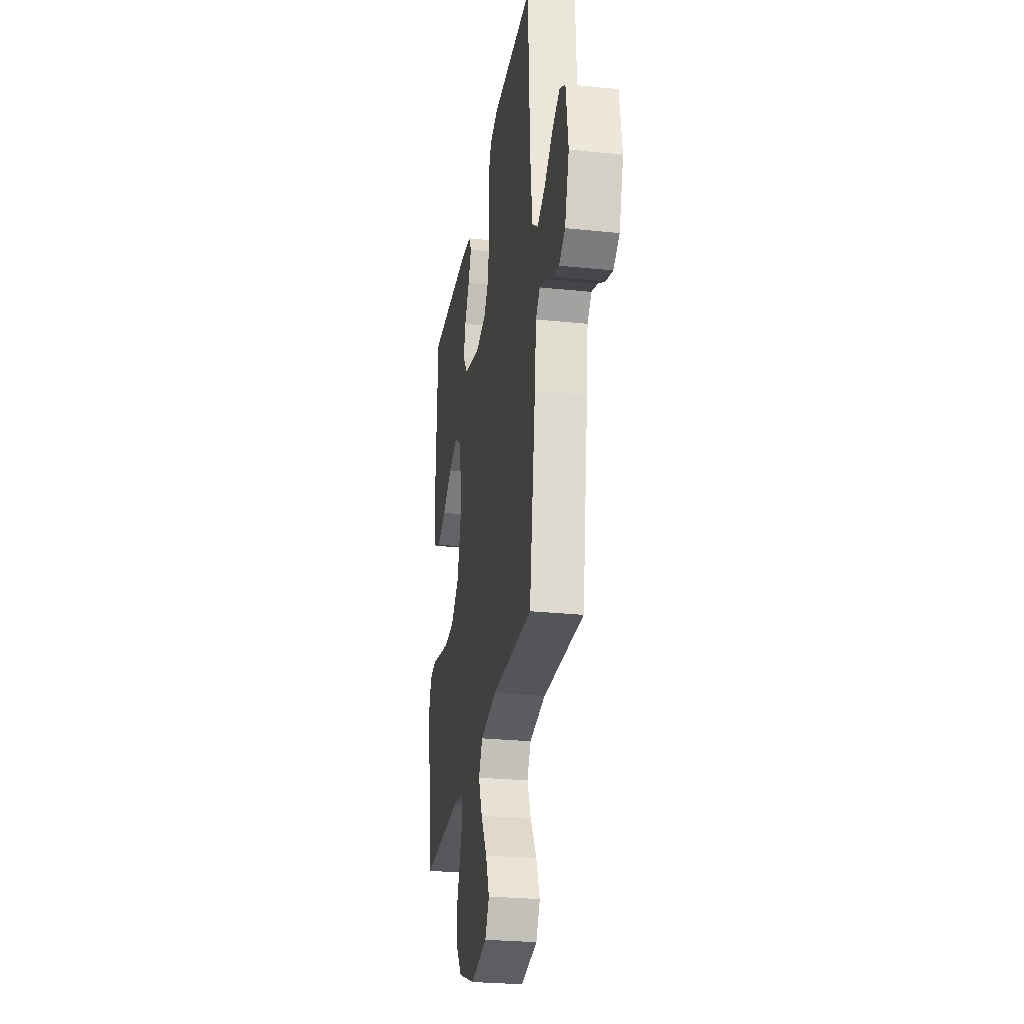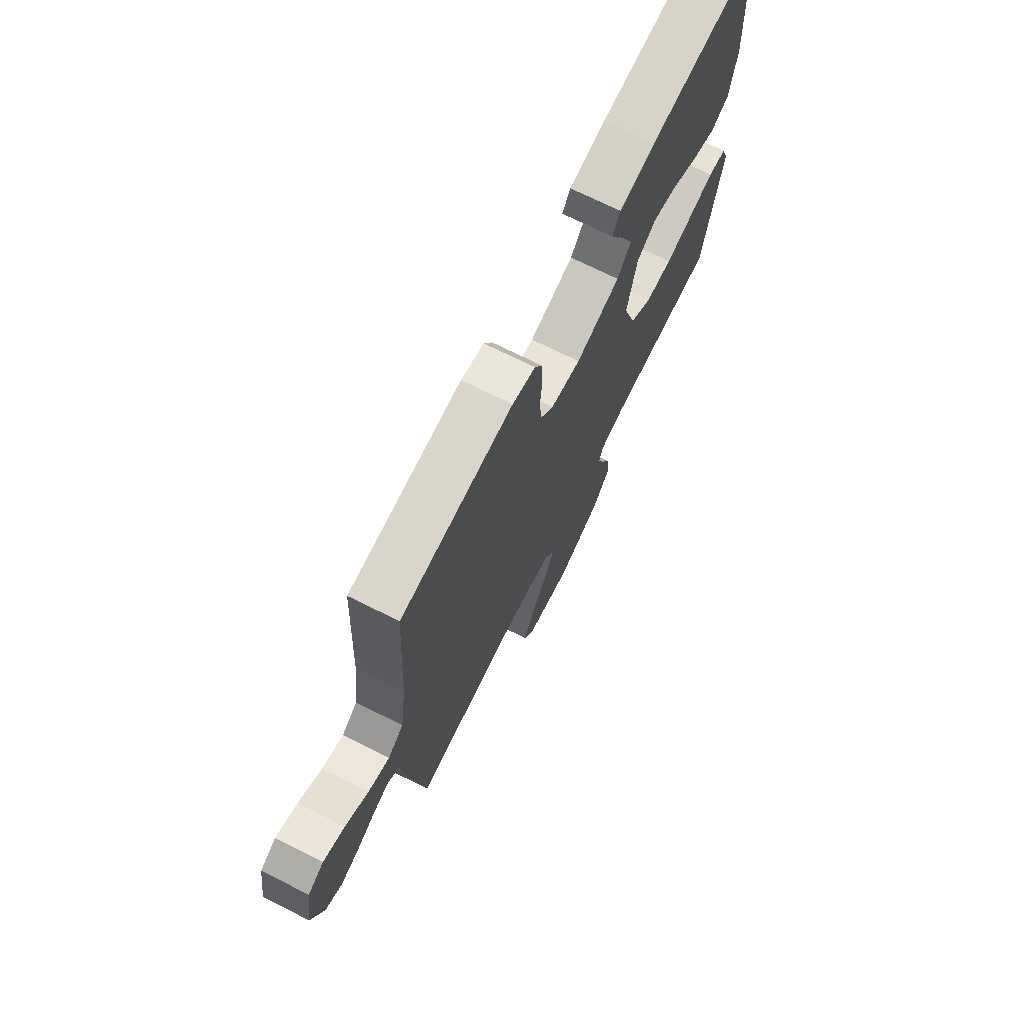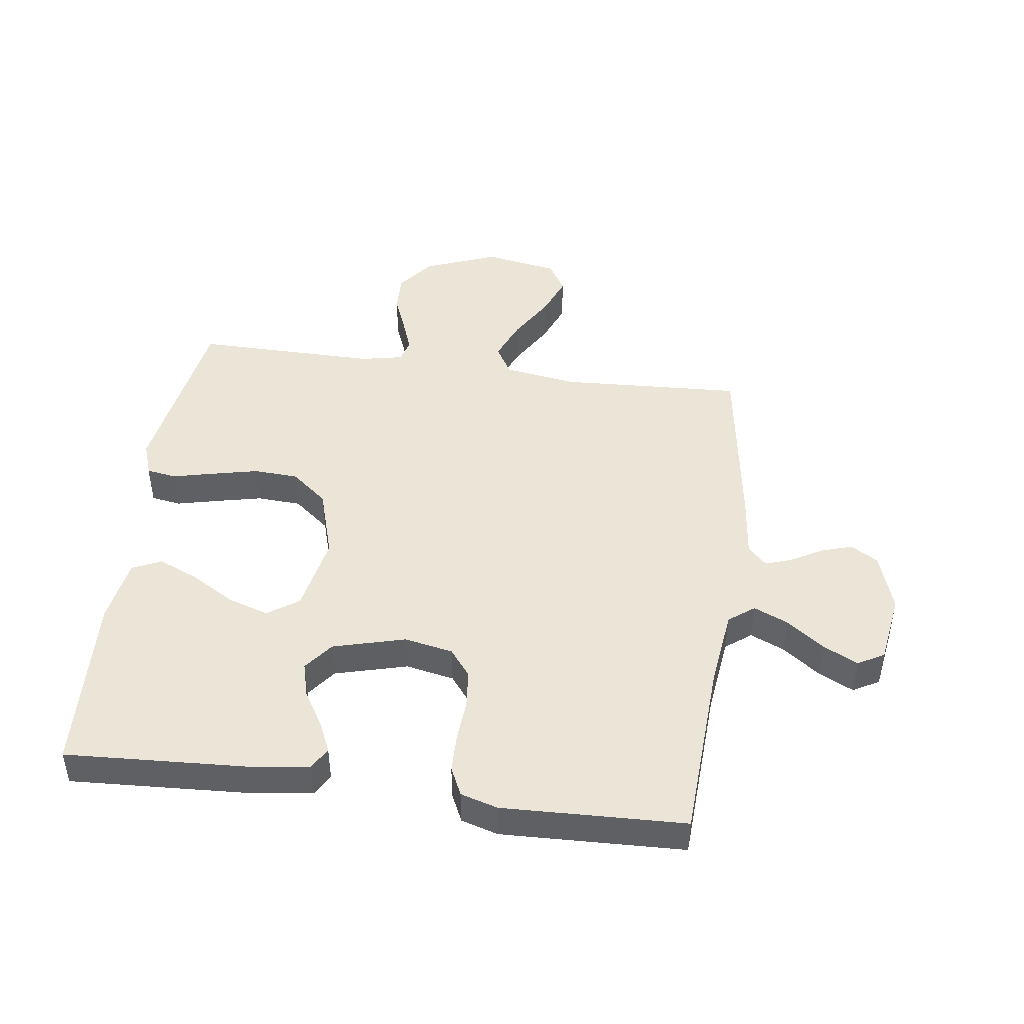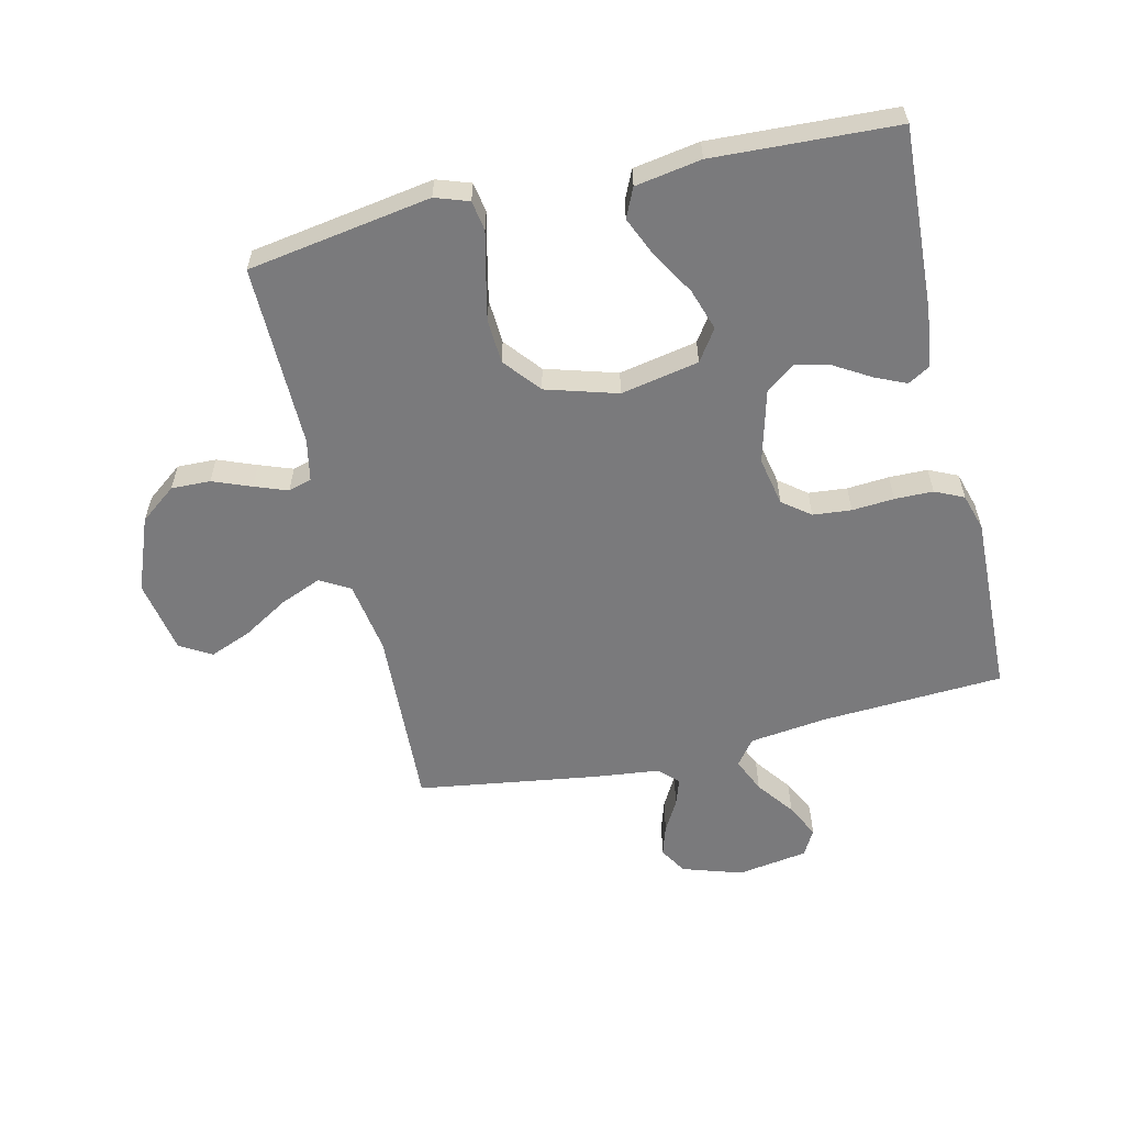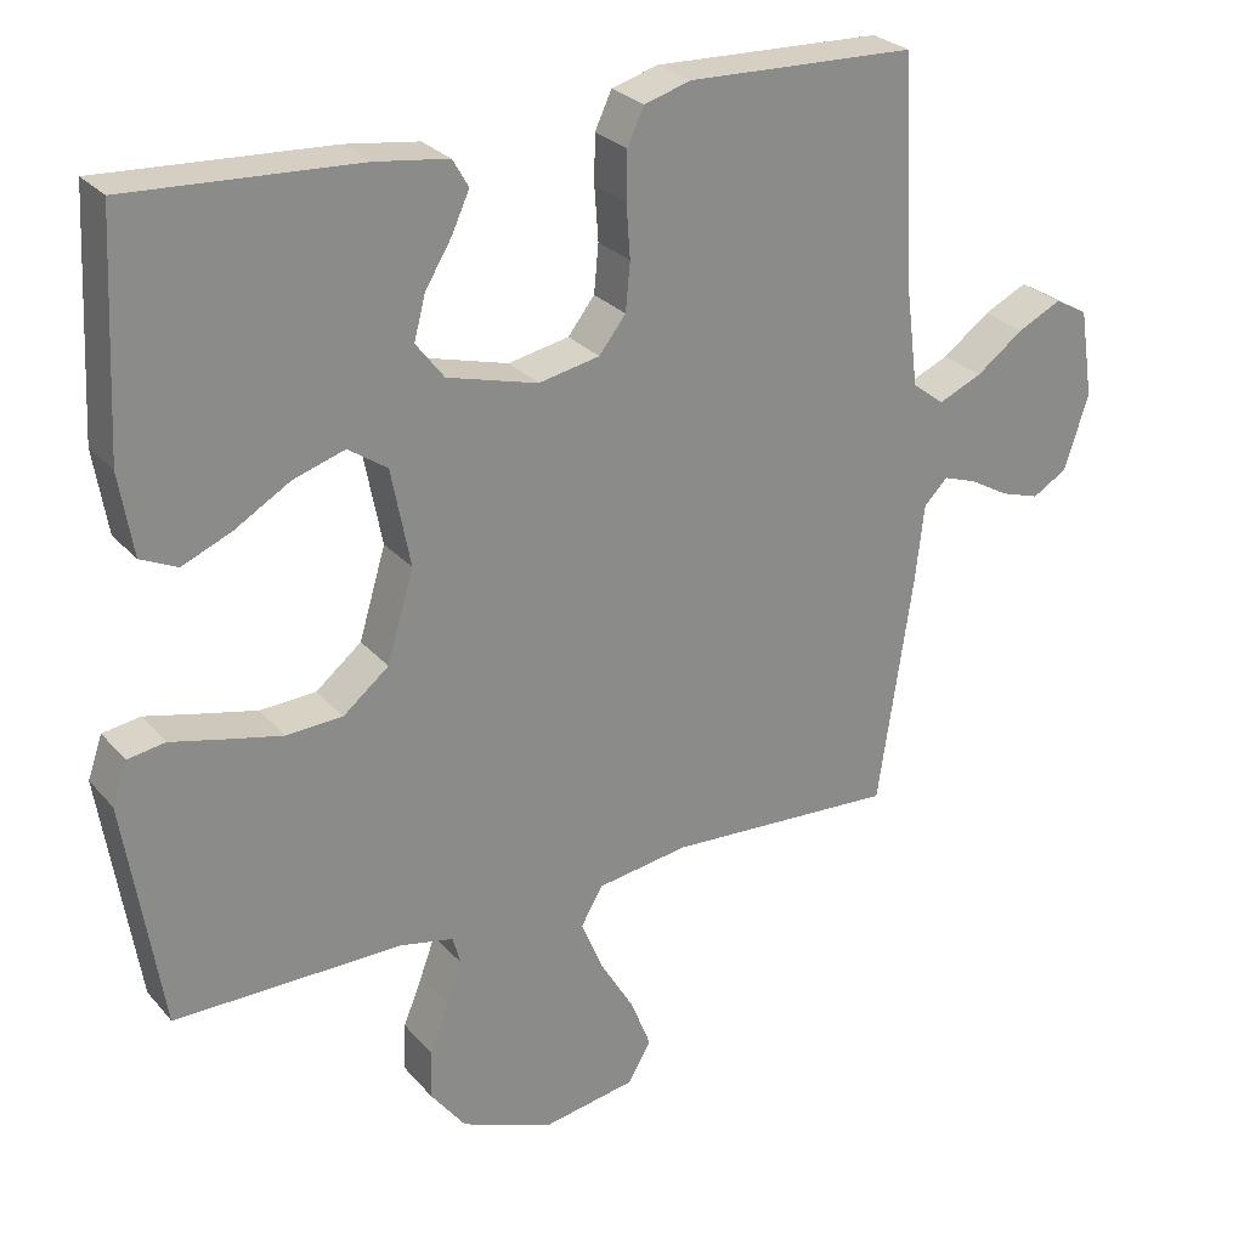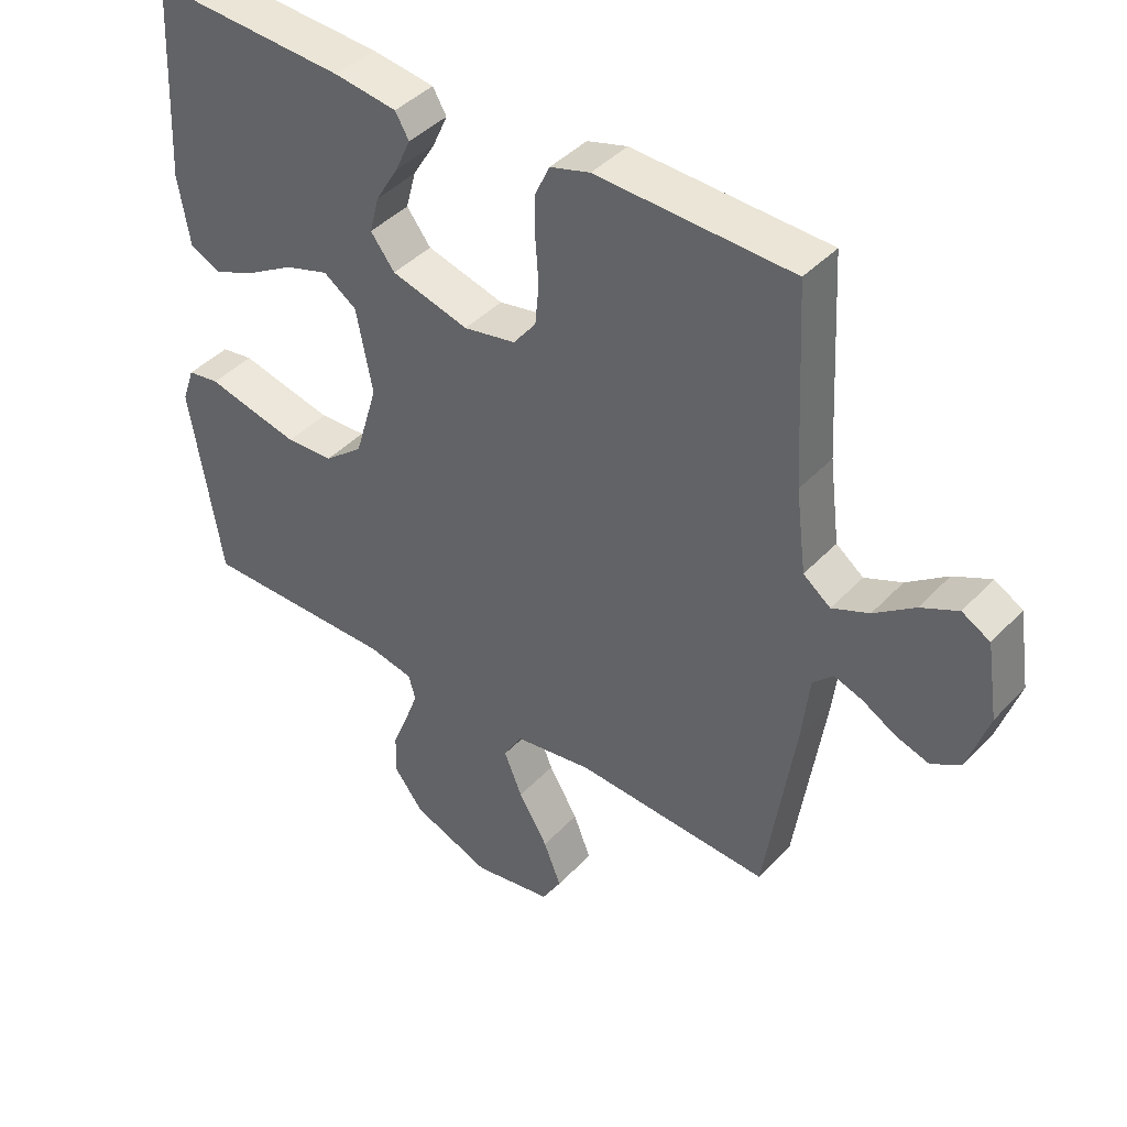
<metadata>
{"format":"obj","ext":"obj","renderer":"f3d","projection":"perspective","resolution":1024,"background":"white","views":[{"elev":-27.6,"azim":81.0,"up":"+Z"},{"elev":72.4,"azim":116.4,"up":"+Z"},{"elev":45.7,"azim":7.7,"up":"+Y"},{"elev":-58.2,"azim":-76.7,"up":"+Y"},{"elev":26.8,"azim":-31.3,"up":"+Z"},{"elev":42.2,"azim":39.0,"up":"+Z"}]}
</metadata>
<code>
v -0.5 0.07 0.5
v -0.2 0.07 0.484
v -0.104 0.07 0.471
v -0.083 0.07 0.435
v -0.106 0.07 0.384
v -0.141 0.07 0.326
v -0.156 0.07 0.269
v -0.119 0.07 0.221
v 0 0.07 0.189
v 0.08 0.07 0.205
v 0.115 0.07 0.25
v 0.121 0.07 0.313
v 0.116 0.07 0.382
v 0.117 0.07 0.445
v 0.139 0.07 0.492
v 0.2 0.07 0.51
v 0.5 0.07 0.5
v 0.516 0.07 0.2
v 0.532 0.07 0.073
v 0.574 0.07 0.041
v 0.631 0.07 0.066
v 0.693 0.07 0.112
v 0.75 0.07 0.14
v 0.793 0.07 0.116
v 0.811 0.07 0
v 0.779 0.07 -0.098
v 0.734 0.07 -0.125
v 0.683 0.07 -0.109
v 0.632 0.07 -0.08
v 0.588 0.07 -0.065
v 0.557 0.07 -0.096
v 0.545 0.07 -0.2
v 0.5 0.07 -0.5
v 0.2 0.07 -0.485
v 0.08 0.07 -0.504
v 0.052 0.07 -0.553
v 0.08 0.07 -0.621
v 0.125 0.07 -0.696
v 0.152 0.07 -0.764
v 0.122 0.07 -0.815
v 0 0.07 -0.837
v -0.121 0.07 -0.79
v -0.167 0.07 -0.73
v -0.165 0.07 -0.666
v -0.14 0.07 -0.603
v -0.12 0.07 -0.549
v -0.131 0.07 -0.511
v -0.2 0.07 -0.497
v -0.5 0.07 -0.5
v -0.548 0.07 -0.2
v -0.529 0.07 -0.145
v -0.48 0.07 -0.137
v -0.412 0.07 -0.153
v -0.336 0.07 -0.17
v -0.263 0.07 -0.166
v -0.203 0.07 -0.117
v -0.168 0.07 0
v -0.193 0.07 0.128
v -0.244 0.07 0.163
v -0.312 0.07 0.141
v -0.384 0.07 0.098
v -0.449 0.07 0.07
v -0.497 0.07 0.092
v -0.515 0.07 0.2
v -0.5 0 0.5
v -0.2 0 0.484
v -0.104 0 0.471
v -0.083 0 0.435
v -0.106 0 0.384
v -0.141 0 0.326
v -0.156 0 0.269
v -0.119 0 0.221
v 0 0 0.189
v 0.08 0 0.205
v 0.115 0 0.25
v 0.121 0 0.313
v 0.116 0 0.382
v 0.117 0 0.445
v 0.139 0 0.492
v 0.2 0 0.51
v 0.5 0 0.5
v 0.516 0 0.2
v 0.532 0 0.073
v 0.574 0 0.041
v 0.631 0 0.066
v 0.693 0 0.112
v 0.75 0 0.14
v 0.793 0 0.116
v 0.811 0 0
v 0.779 0 -0.098
v 0.734 0 -0.125
v 0.683 0 -0.109
v 0.632 0 -0.08
v 0.588 0 -0.065
v 0.557 0 -0.096
v 0.545 0 -0.2
v 0.5 0 -0.5
v 0.2 0 -0.485
v 0.08 0 -0.504
v 0.052 0 -0.553
v 0.08 0 -0.621
v 0.125 0 -0.696
v 0.152 0 -0.764
v 0.122 0 -0.815
v 0 0 -0.837
v -0.121 0 -0.79
v -0.167 0 -0.73
v -0.165 0 -0.666
v -0.14 0 -0.603
v -0.12 0 -0.549
v -0.131 0 -0.511
v -0.2 0 -0.497
v -0.5 0 -0.5
v -0.548 0 -0.2
v -0.529 0 -0.145
v -0.48 0 -0.137
v -0.412 0 -0.153
v -0.336 0 -0.17
v -0.263 0 -0.166
v -0.203 0 -0.117
v -0.168 0 0
v -0.193 0 0.128
v -0.244 0 0.163
v -0.312 0 0.141
v -0.384 0 0.098
v -0.449 0 0.07
v -0.497 0 0.092
v -0.515 0 0.2
f 4 5 6
f 3 4 6
f 2 3 6
f 1 2 6
f 64 1 6
f 63 64 6
f 62 63 6
f 61 62 6
f 60 61 6
f 59 60 6 7
f 58 59 7 8
f 57 58 8 9
f 56 57 9 10
f 51 52 53
f 50 51 53
f 49 50 53
f 48 49 53
f 47 48 53 54
f 43 44 45
f 42 43 45
f 41 42 45
f 40 41 45
f 39 40 45
f 38 39 45
f 37 38 45
f 36 37 45 46
f 35 36 46 47
f 31 32 33 34
f 31 34 35 47
f 27 28 29
f 26 27 29
f 25 26 29
f 24 25 29
f 23 24 29
f 22 23 29
f 21 22 29
f 20 21 29 30
f 30 31 47
f 20 30 47
f 19 20 47
f 16 17 18
f 15 16 18
f 14 15 18
f 13 14 18
f 12 13 18
f 11 12 18 19
f 47 54 55
f 47 55 56
f 10 11 19 47
f 10 47 56
f 70 69 68
f 70 68 67
f 70 67 66
f 70 66 65
f 70 65 128
f 70 128 127
f 70 127 126
f 70 126 125
f 70 125 124
f 71 70 124 123
f 72 71 123 122
f 73 72 122 121
f 74 73 121 120
f 117 116 115
f 117 115 114
f 117 114 113
f 117 113 112
f 118 117 112 111
f 109 108 107
f 109 107 106
f 109 106 105
f 109 105 104
f 109 104 103
f 109 103 102
f 109 102 101
f 110 109 101 100
f 111 110 100 99
f 98 97 96 95
f 111 99 98 95
f 93 92 91
f 93 91 90
f 93 90 89
f 93 89 88
f 93 88 87
f 93 87 86
f 93 86 85
f 94 93 85 84
f 111 95 94
f 111 94 84
f 111 84 83
f 82 81 80
f 82 80 79
f 82 79 78
f 82 78 77
f 82 77 76
f 83 82 76 75
f 119 118 111
f 120 119 111
f 111 83 75 74
f 120 111 74
f 1 65 66 2
f 2 66 67 3
f 3 67 68 4
f 4 68 69 5
f 5 69 70 6
f 6 70 71 7
f 7 71 72 8
f 8 72 73 9
f 9 73 74 10
f 10 74 75 11
f 11 75 76 12
f 12 76 77 13
f 13 77 78 14
f 14 78 79 15
f 15 79 80 16
f 16 80 81 17
f 17 81 82 18
f 18 82 83 19
f 19 83 84 20
f 20 84 85 21
f 21 85 86 22
f 22 86 87 23
f 23 87 88 24
f 24 88 89 25
f 25 89 90 26
f 26 90 91 27
f 27 91 92 28
f 28 92 93 29
f 29 93 94 30
f 30 94 95 31
f 31 95 96 32
f 32 96 97 33
f 33 97 98 34
f 34 98 99 35
f 35 99 100 36
f 36 100 101 37
f 37 101 102 38
f 38 102 103 39
f 39 103 104 40
f 40 104 105 41
f 41 105 106 42
f 42 106 107 43
f 43 107 108 44
f 44 108 109 45
f 45 109 110 46
f 46 110 111 47
f 47 111 112 48
f 48 112 113 49
f 49 113 114 50
f 50 114 115 51
f 51 115 116 52
f 52 116 117 53
f 53 117 118 54
f 54 118 119 55
f 55 119 120 56
f 56 120 121 57
f 57 121 122 58
f 58 122 123 59
f 59 123 124 60
f 60 124 125 61
f 61 125 126 62
f 62 126 127 63
f 63 127 128 64
f 64 128 65 1

</code>
